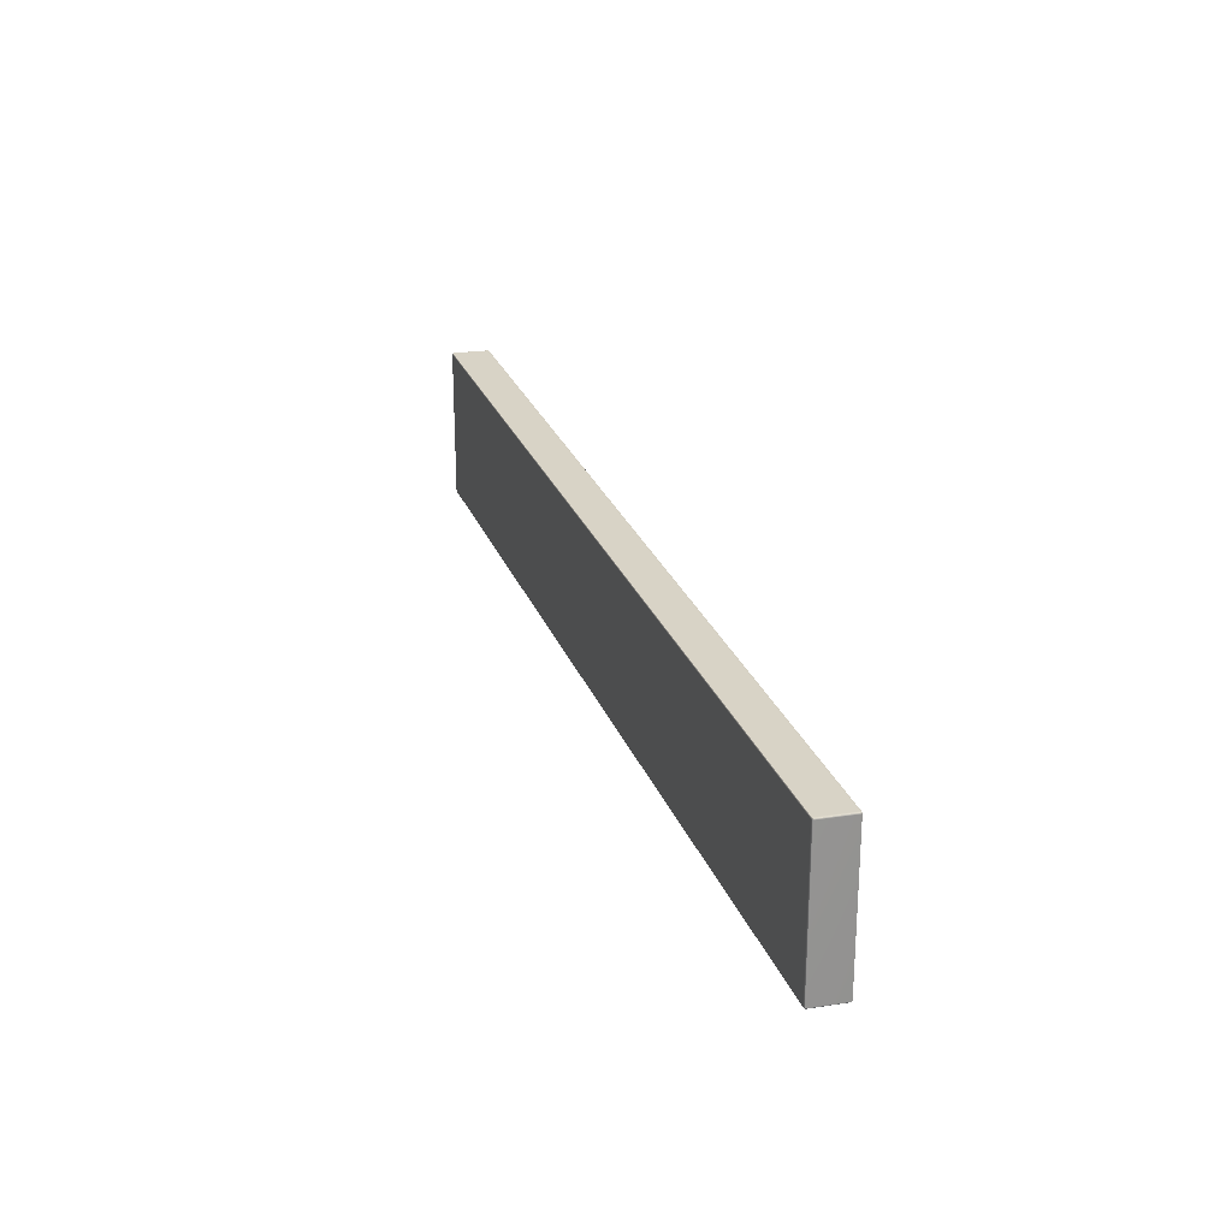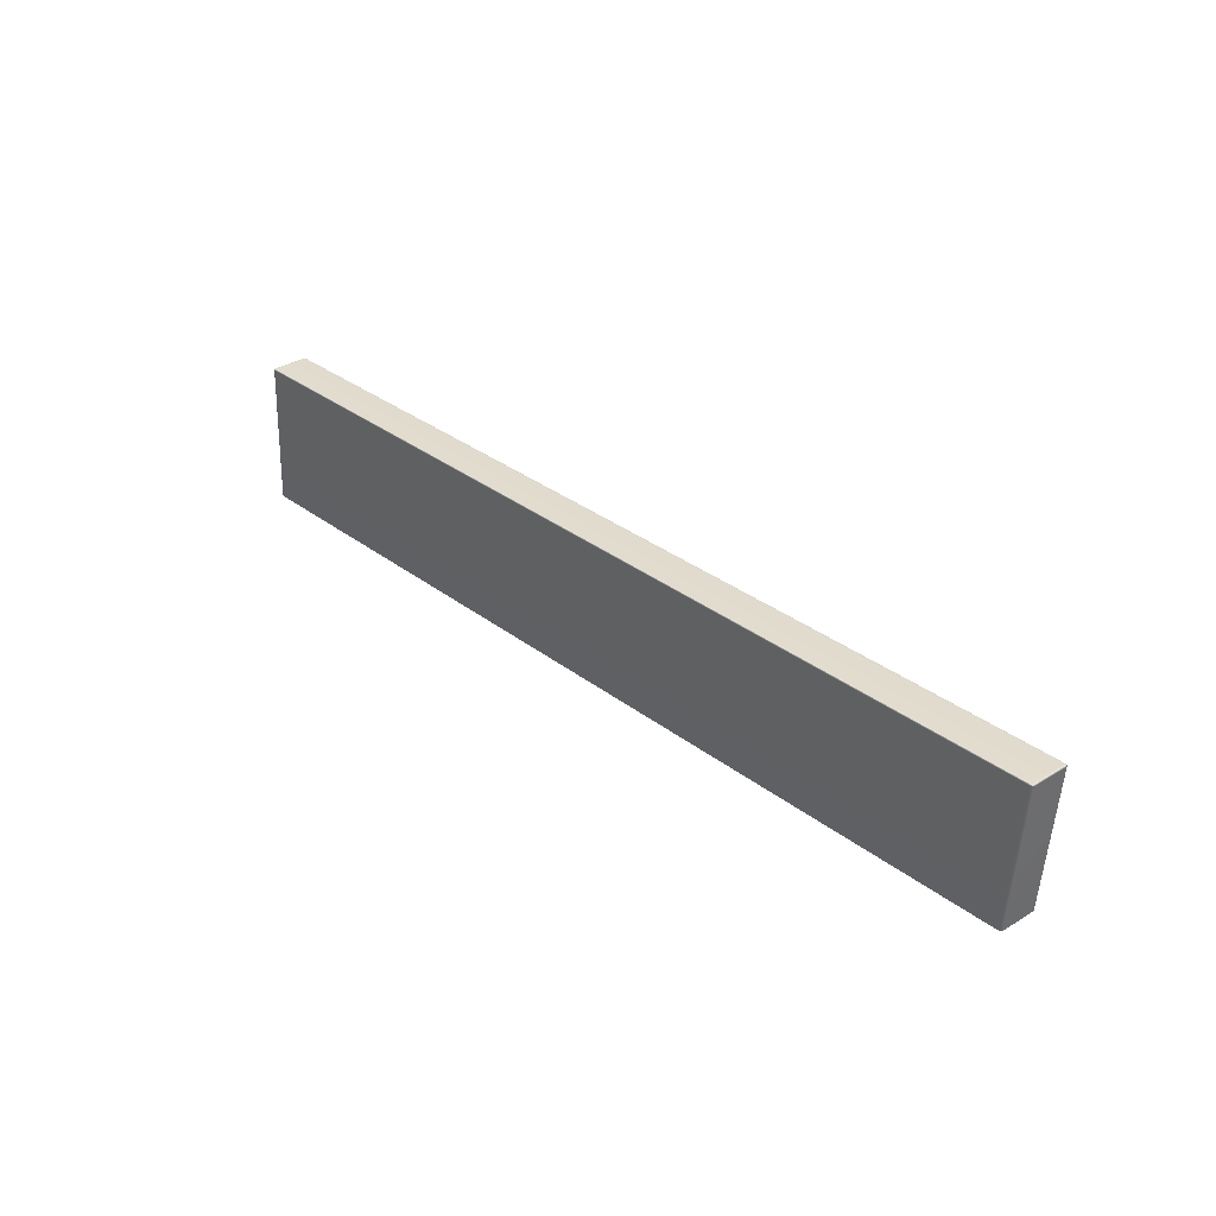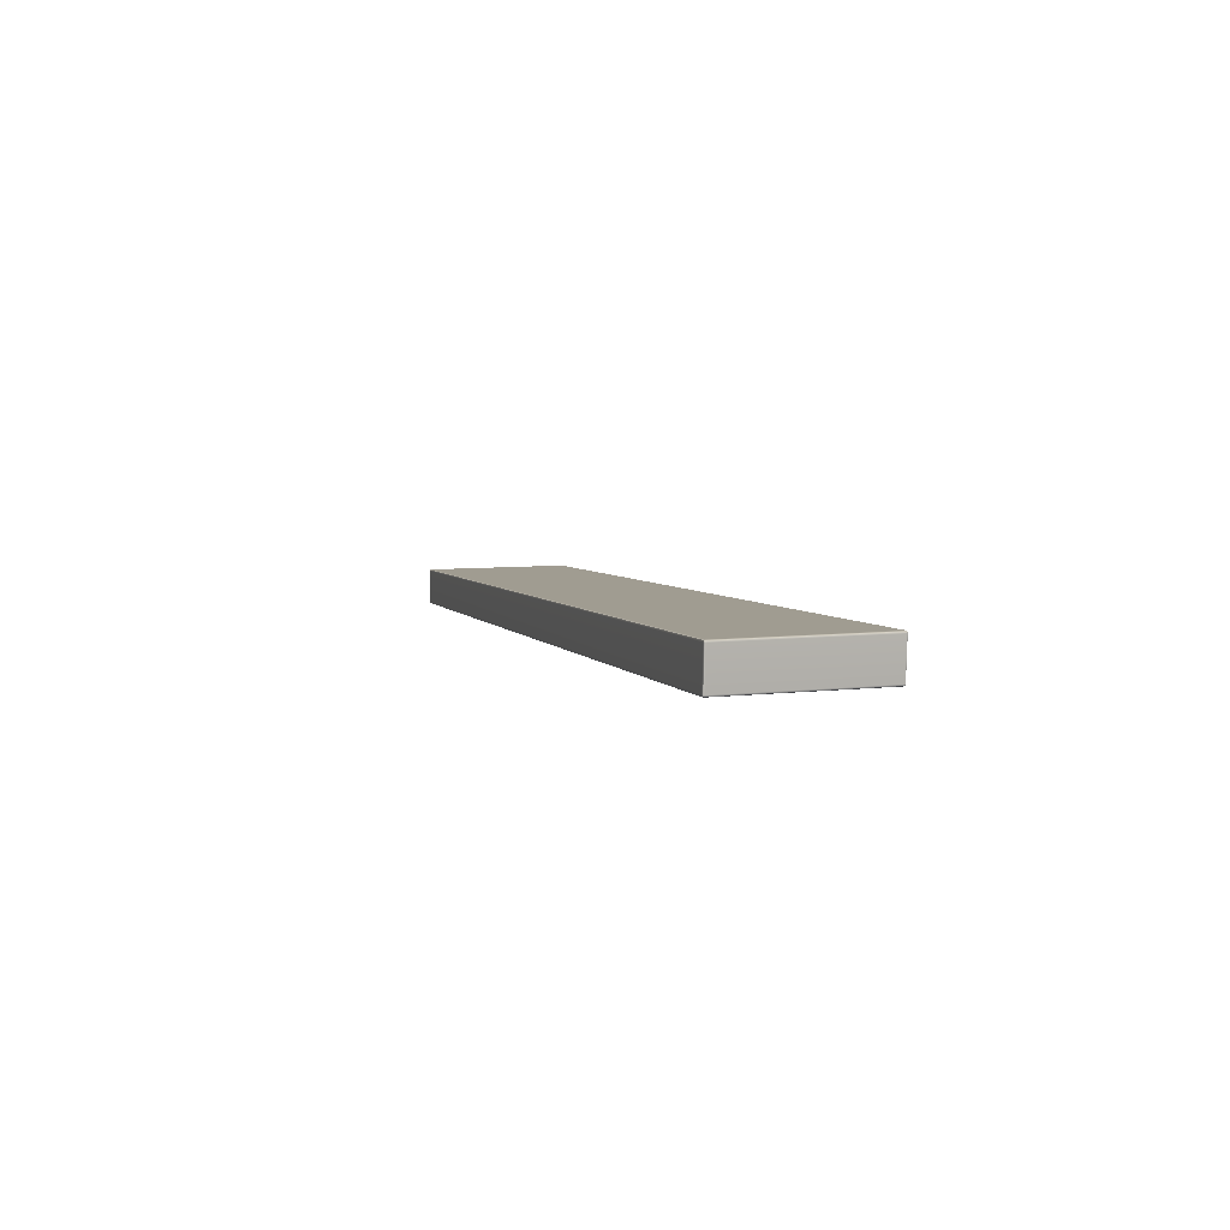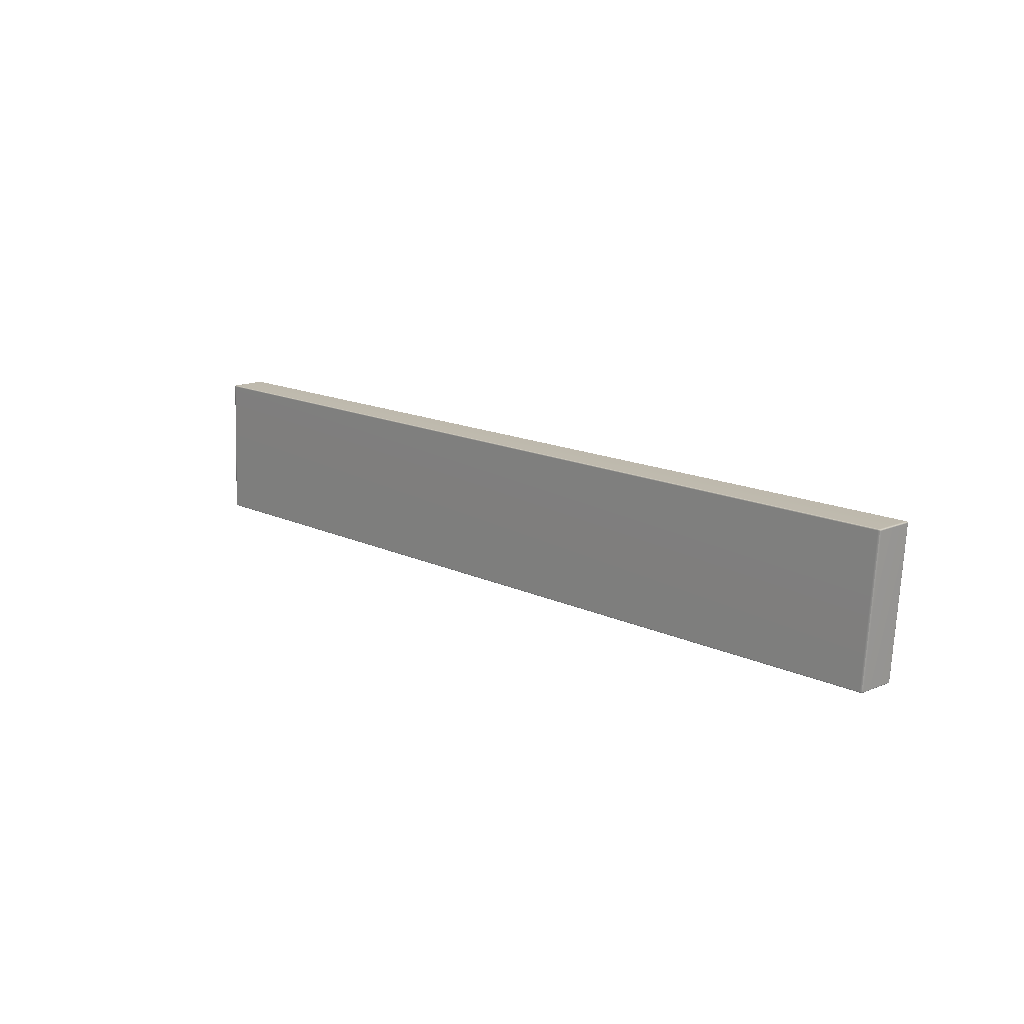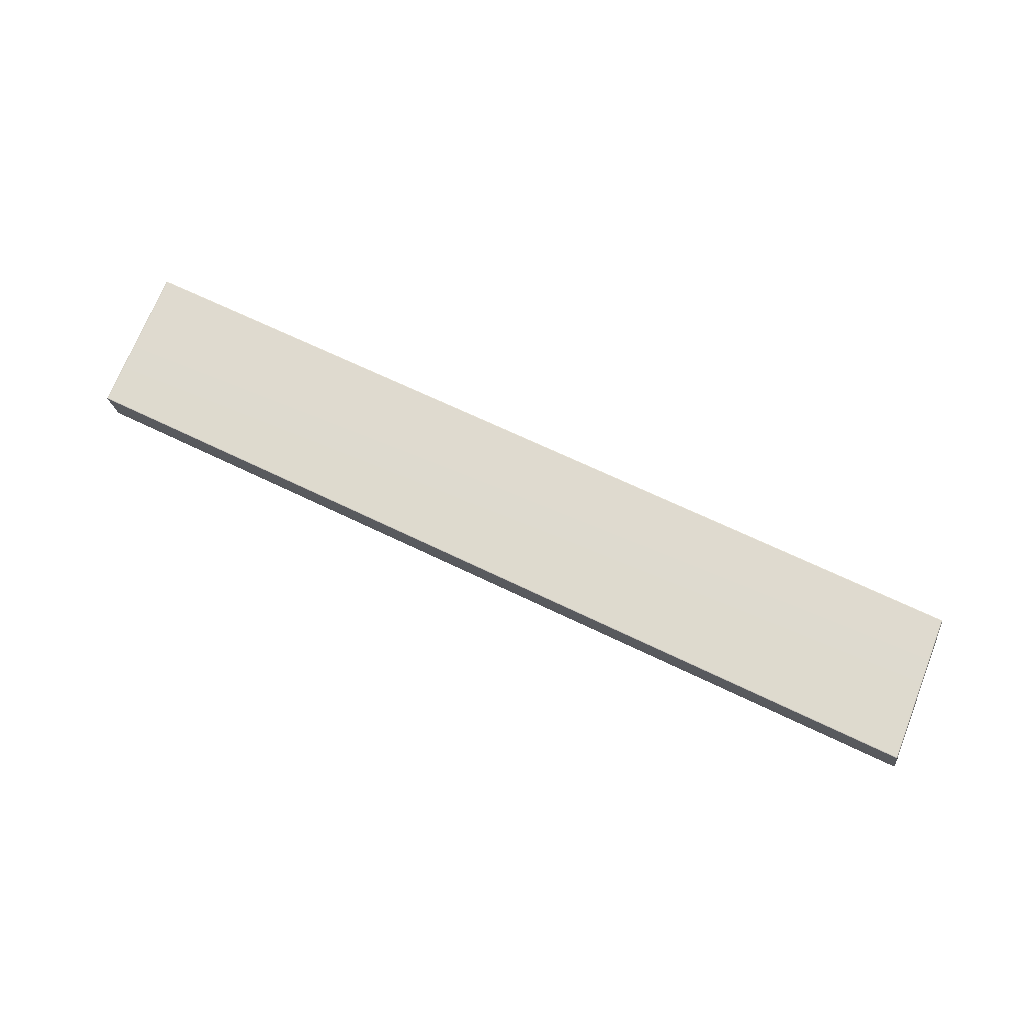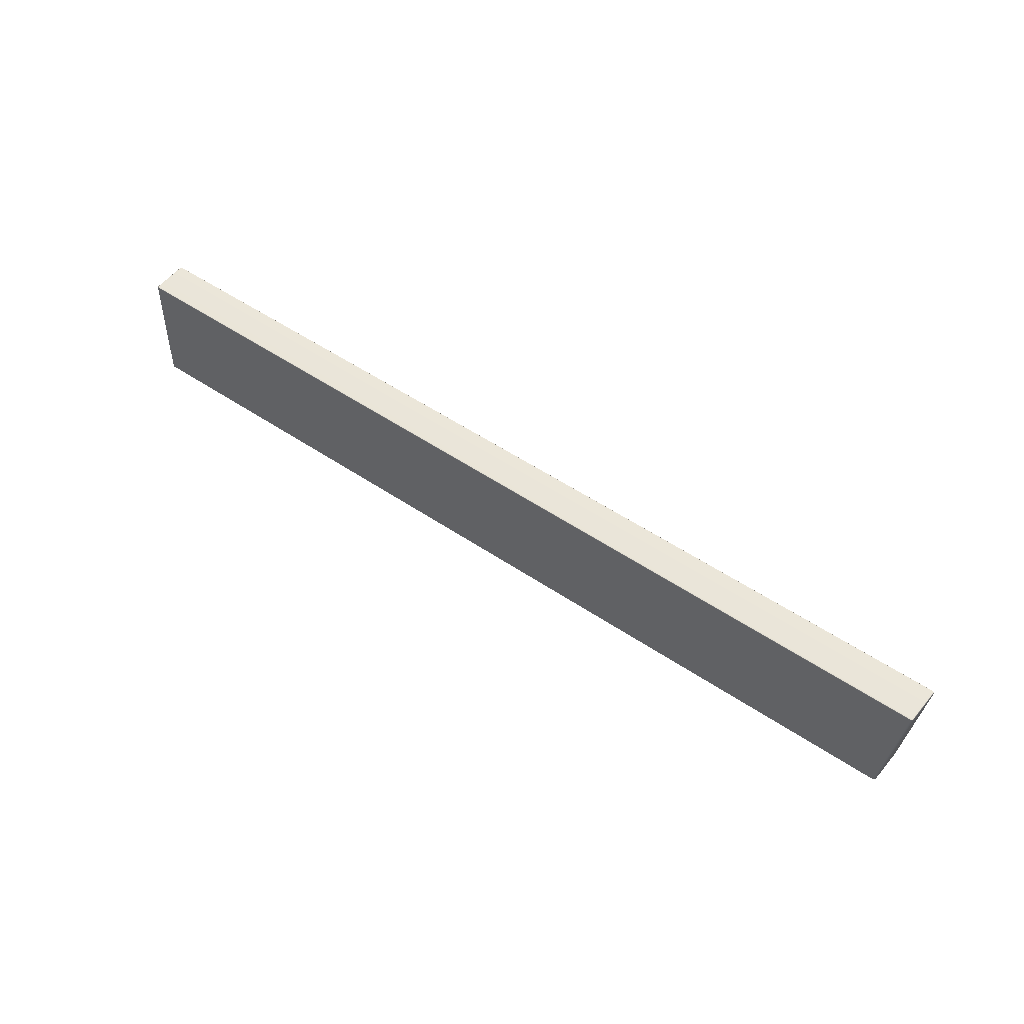
<metadata>
{"format":"obj","ext":"obj","renderer":"f3d","projection":"perspective","resolution":1024,"background":"white","views":[{"elev":28.5,"azim":67.0,"up":"+Y"},{"elev":33.0,"azim":-137.9,"up":"+Y"},{"elev":0.3,"azim":-106.1,"up":"+Z"},{"elev":14.4,"azim":-138.7,"up":"+Y"},{"elev":73.3,"azim":26.4,"up":"+Z"},{"elev":56.3,"azim":-149.3,"up":"+Y"}]}
</metadata>
<code>
g default
v -2.494 0.3872 -0.1873
v -2.496 0.3848 -0.1875
v -2.494 0.385 -0.1836
v -2.49 0.3853 -0.1815
v -2.49 0.3876 -0.1831
v -2.49 0.3885 -0.1868
v -2.46 -0.01991 -0.1729
v -2.456 -0.02062 -0.1723
v -2.457 -0.01957 -0.1686
v -2.457 -0.0172 -0.1672
v -2.461 -0.01749 -0.1693
v -2.462 -0.01767 -0.1732
v -0.02986 0.4025 -0.02232
v -0.03428 0.4032 -0.0229
v -0.03473 0.4023 -0.0194
v -0.03476 0.4 -0.01789
v -0.0302 0.4003 -0.01878
v -0.02787 0.4003 -0.02201
v 0.003775 -0.004655 -0.007864
v 0.005378 -0.0022 -0.007722
v 0.003052 -0.002232 -0.004487
v -0.001507 -0.002443 -0.003599
v -0.001095 -0.00482 -0.004949
v -0.000486 -0.005864 -0.008376
v -0.0202 0.4002 -0.1144
v -0.02081 0.4013 -0.111
v -0.01639 0.4005 -0.1104
v -0.0144 0.3983 -0.1101
v -0.01567 0.3981 -0.1138
v -0.01979 0.3978 -0.1158
v 0.01343 -0.006928 -0.09997
v 0.01346 -0.004617 -0.1015
v 0.01758 -0.004348 -0.09951
v 0.01885 -0.004192 -0.09582
v 0.01724 -0.006612 -0.09597
v 0.01299 -0.007814 -0.09648
v -2.48 0.3852 -0.2813
v -2.476 0.3864 -0.2808
v -2.475 0.3853 -0.2844
v -2.475 0.3829 -0.2859
v -2.479 0.3827 -0.2849
v -2.481 0.3827 -0.2814
v -2.446 -0.02203 -0.2668
v -2.448 -0.01979 -0.2671
v -2.446 -0.01977 -0.2706
v -2.441 -0.01954 -0.2716
v -2.441 -0.02184 -0.2699
v -2.442 -0.02273 -0.2662
v -2.494 0.3869 -0.1842
v -2.46 -0.01936 -0.1698
v -0.03105 0.4021 -0.01958
v 0.00251 -0.004209 -0.005155
v -0.01672 0.4 -0.1133
v 0.01684 -0.006295 -0.09891
v -2.479 0.3847 -0.2842
v -2.445 -0.02162 -0.2697
g Door_Wood_003
f 2 1 37 42
f 1 6 38 37
f 4 3 11 10
f 3 2 12 11
f 6 5 15 14
f 5 4 16 15
f 8 7 43 48
f 7 12 44 43
f 10 9 23 22
f 9 8 24 23
f 14 13 27 26
f 13 18 28 27
f 18 17 21 20
f 17 16 22 21
f 20 19 35 34
f 19 24 36 35
f 26 25 39 38
f 25 30 40 39
f 30 29 33 32
f 29 28 34 33
f 32 31 47 46
f 31 36 48 47
f 42 41 45 44
f 41 40 46 45
f 4 10 22 16
f 18 20 34 28
f 30 32 46 40
f 42 44 12 2
f 8 48 36 24
f 38 6 14 26
f 5 6 1 49
f 1 2 3 49
f 3 4 5 49
f 11 12 7 50
f 7 8 9 50
f 9 10 11 50
f 17 18 13 51
f 13 14 15 51
f 15 16 17 51
f 23 24 19 52
f 19 20 21 52
f 21 22 23 52
f 29 30 25 53
f 25 26 27 53
f 27 28 29 53
f 35 36 31 54
f 31 32 33 54
f 33 34 35 54
f 41 42 37 55
f 37 38 39 55
f 39 40 41 55
f 47 48 43 56
f 43 44 45 56
f 45 46 47 56

</code>
